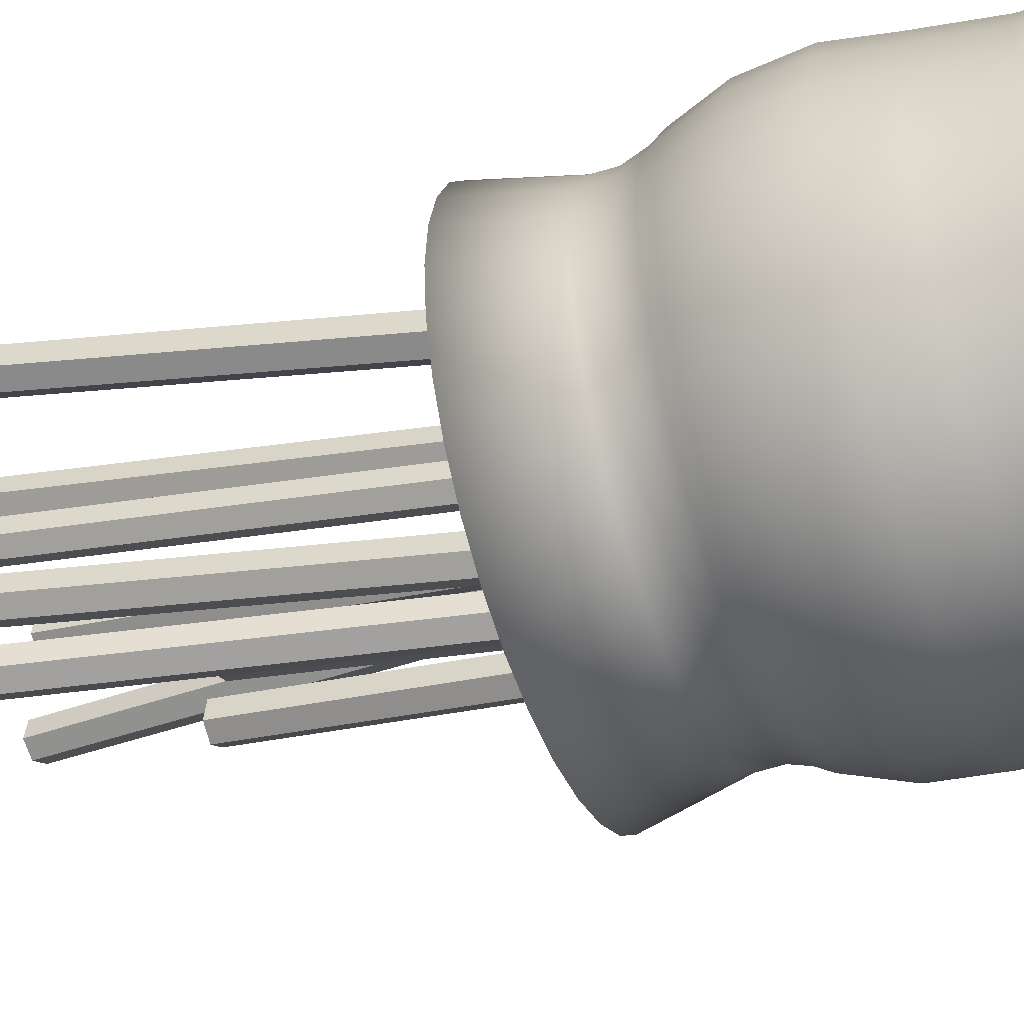
<metadata>
{"format":"obj","ext":"obj","renderer":"f3d","projection":"perspective","resolution":1024,"background":"white","views":[{"elev":-45.4,"azim":-69.1,"up":"+Z"}]}
</metadata>
<code>
o pencils_Cylinder
v -3.383 0.5621 0.9645
v -3.383 0.6649 0.9714
v -3.373 0.5621 0.9655
v -3.374 0.6649 0.9723
v -3.363 0.5621 0.9684
v -3.366 0.6649 0.9748
v -3.354 0.5621 0.9732
v -3.358 0.6649 0.9789
v -3.346 0.5621 0.9796
v -3.351 0.6649 0.9845
v -3.34 0.5621 0.9873
v -3.346 0.6649 0.9912
v -3.335 0.5621 0.9962
v -3.342 0.6649 0.9989
v -3.332 0.5621 1.006
v -3.339 0.6649 1.007
v -3.331 0.5621 1.016
v -3.338 0.6649 1.016
v -3.332 0.5621 1.026
v -3.339 0.6649 1.025
v -3.335 0.5621 1.036
v -3.342 0.6649 1.033
v -3.34 0.5621 1.044
v -3.346 0.6649 1.041
v -3.346 0.5621 1.052
v -3.351 0.6649 1.047
v -3.354 0.5621 1.059
v -3.358 0.6649 1.053
v -3.363 0.5621 1.063
v -3.366 0.6649 1.057
v -3.373 0.5621 1.066
v -3.374 0.6649 1.06
v -3.383 0.5621 1.067
v -3.383 0.6649 1.06
v -3.393 0.5621 1.066
v -3.391 0.6649 1.06
v -3.402 0.5621 1.063
v -3.4 0.6649 1.057
v -3.411 0.5621 1.059
v -3.407 0.6649 1.053
v -3.419 0.5621 1.052
v -3.414 0.6649 1.047
v -3.425 0.5621 1.044
v -3.42 0.6649 1.041
v -3.43 0.5621 1.036
v -3.424 0.6649 1.033
v -3.433 0.5621 1.026
v -3.426 0.6649 1.025
v -3.434 0.5621 1.016
v -3.427 0.6649 1.016
v -3.433 0.5621 1.006
v -3.426 0.6649 1.007
v -3.43 0.5621 0.9962
v -3.424 0.6649 0.9989
v -3.425 0.5621 0.9873
v -3.42 0.6649 0.9912
v -3.419 0.5621 0.9796
v -3.414 0.6649 0.9845
v -3.411 0.5621 0.9732
v -3.407 0.6649 0.9789
v -3.402 0.5621 0.9684
v -3.4 0.6649 0.9748
v -3.393 0.5621 0.9655
v -3.391 0.6649 0.9723
v -3.373 0.6649 0.9655
v -3.383 0.6649 0.9645
v -3.363 0.6649 0.9684
v -3.354 0.6649 0.9732
v -3.346 0.6649 0.9796
v -3.34 0.6649 0.9873
v -3.335 0.6649 0.9962
v -3.332 0.6649 1.006
v -3.331 0.6649 1.016
v -3.332 0.6649 1.026
v -3.335 0.6649 1.036
v -3.34 0.6649 1.044
v -3.346 0.6649 1.052
v -3.354 0.6649 1.059
v -3.363 0.6649 1.063
v -3.373 0.6649 1.066
v -3.383 0.6649 1.067
v -3.393 0.6649 1.066
v -3.402 0.6649 1.063
v -3.411 0.6649 1.059
v -3.419 0.6649 1.052
v -3.425 0.6649 1.044
v -3.43 0.6649 1.036
v -3.433 0.6649 1.026
v -3.434 0.6649 1.016
v -3.433 0.6649 1.006
v -3.43 0.6649 0.9962
v -3.425 0.6649 0.9873
v -3.419 0.6649 0.9796
v -3.411 0.6649 0.9732
v -3.402 0.6649 0.9684
v -3.393 0.6649 0.9655
v -3.374 0.5707 0.9723
v -3.383 0.5707 0.9714
v -3.366 0.5707 0.9748
v -3.358 0.5707 0.9789
v -3.351 0.5707 0.9845
v -3.346 0.5707 0.9912
v -3.342 0.5707 0.9989
v -3.339 0.5707 1.007
v -3.338 0.5707 1.016
v -3.339 0.5707 1.025
v -3.342 0.5707 1.033
v -3.346 0.5707 1.041
v -3.351 0.5707 1.047
v -3.358 0.5707 1.053
v -3.366 0.5707 1.057
v -3.374 0.5707 1.06
v -3.383 0.5707 1.06
v -3.391 0.5707 1.06
v -3.4 0.5707 1.057
v -3.407 0.5707 1.053
v -3.414 0.5707 1.047
v -3.42 0.5707 1.041
v -3.424 0.5707 1.033
v -3.426 0.5707 1.025
v -3.427 0.5707 1.016
v -3.426 0.5707 1.007
v -3.424 0.5707 0.9989
v -3.42 0.5707 0.9912
v -3.414 0.5707 0.9845
v -3.407 0.5707 0.9789
v -3.4 0.5707 0.9748
v -3.391 0.5707 0.9723
v -3.383 0.5778 0.9645
v -3.373 0.5778 0.9655
v -3.363 0.5778 0.9684
v -3.354 0.5778 0.9732
v -3.346 0.5778 0.9796
v -3.34 0.5778 0.9873
v -3.335 0.5778 0.9962
v -3.332 0.5778 1.006
v -3.331 0.5778 1.016
v -3.332 0.5778 1.026
v -3.335 0.5778 1.036
v -3.34 0.5778 1.044
v -3.346 0.5778 1.052
v -3.354 0.5778 1.059
v -3.363 0.5778 1.063
v -3.373 0.5778 1.066
v -3.383 0.5778 1.067
v -3.393 0.5778 1.066
v -3.402 0.5778 1.063
v -3.411 0.5778 1.059
v -3.419 0.5778 1.052
v -3.425 0.5778 1.044
v -3.43 0.5778 1.036
v -3.433 0.5778 1.026
v -3.434 0.5778 1.016
v -3.433 0.5778 1.006
v -3.43 0.5778 0.9962
v -3.425 0.5778 0.9873
v -3.419 0.5778 0.9796
v -3.411 0.5778 0.9732
v -3.402 0.5778 0.9684
v -3.393 0.5778 0.9655
v -3.383 0.6312 0.9659
v -3.383 0.5942 0.9623
v -3.383 0.6197 0.9617
v -3.383 0.6062 0.9604
v -3.372 0.5942 0.9633
v -3.373 0.6312 0.9669
v -3.372 0.6062 0.9614
v -3.372 0.6197 0.9627
v -3.362 0.5942 0.9664
v -3.363 0.6312 0.9698
v -3.361 0.6062 0.9646
v -3.362 0.6197 0.9658
v -3.353 0.5942 0.9713
v -3.355 0.6312 0.9744
v -3.352 0.6062 0.9697
v -3.352 0.6197 0.9708
v -3.345 0.5942 0.978
v -3.347 0.6312 0.9806
v -3.343 0.6062 0.9766
v -3.344 0.6197 0.9776
v -3.338 0.5942 0.9861
v -3.341 0.6312 0.9882
v -3.336 0.6062 0.985
v -3.338 0.6197 0.9858
v -3.333 0.5942 0.9954
v -3.336 0.6312 0.9968
v -3.331 0.6062 0.9947
v -3.333 0.6197 0.9952
v -3.33 0.5942 1.005
v -3.334 0.6312 1.006
v -3.328 0.6062 1.005
v -3.329 0.6197 1.005
v -3.329 0.5942 1.016
v -3.333 0.6312 1.016
v -3.327 0.6062 1.016
v -3.328 0.6197 1.016
v -3.33 0.5942 1.026
v -3.334 0.6312 1.026
v -3.328 0.6062 1.027
v -3.329 0.6197 1.026
v -3.333 0.5942 1.036
v -3.336 0.6312 1.035
v -3.331 0.6062 1.037
v -3.333 0.6197 1.037
v -3.338 0.5942 1.046
v -3.341 0.6312 1.044
v -3.336 0.6062 1.047
v -3.338 0.6197 1.046
v -3.345 0.5942 1.054
v -3.347 0.6312 1.051
v -3.343 0.6062 1.055
v -3.344 0.6197 1.054
v -3.353 0.5942 1.06
v -3.355 0.6312 1.057
v -3.352 0.6062 1.062
v -3.352 0.6197 1.061
v -3.362 0.5942 1.065
v -3.363 0.6312 1.062
v -3.361 0.6062 1.067
v -3.362 0.6197 1.066
v -3.372 0.5942 1.068
v -3.373 0.6312 1.065
v -3.372 0.6062 1.07
v -3.372 0.6197 1.069
v -3.383 0.5942 1.07
v -3.383 0.6312 1.066
v -3.383 0.6062 1.071
v -3.383 0.6197 1.07
v -3.393 0.5942 1.068
v -3.392 0.6312 1.065
v -3.393 0.6062 1.07
v -3.393 0.6197 1.069
v -3.403 0.5942 1.065
v -3.402 0.6312 1.062
v -3.404 0.6062 1.067
v -3.403 0.6197 1.066
v -3.412 0.5942 1.06
v -3.41 0.6312 1.057
v -3.413 0.6062 1.062
v -3.413 0.6197 1.061
v -3.421 0.5942 1.054
v -3.418 0.6312 1.051
v -3.422 0.6062 1.055
v -3.421 0.6197 1.054
v -3.427 0.5942 1.046
v -3.424 0.6312 1.044
v -3.429 0.6062 1.047
v -3.428 0.6197 1.046
v -3.432 0.5942 1.036
v -3.429 0.6312 1.035
v -3.434 0.6062 1.037
v -3.433 0.6197 1.037
v -3.435 0.5942 1.026
v -3.432 0.6312 1.026
v -3.437 0.6062 1.027
v -3.436 0.6197 1.026
v -3.436 0.5942 1.016
v -3.433 0.6312 1.016
v -3.438 0.6062 1.016
v -3.437 0.6197 1.016
v -3.435 0.5942 1.005
v -3.432 0.6312 1.006
v -3.437 0.6062 1.005
v -3.436 0.6197 1.005
v -3.432 0.5942 0.9954
v -3.429 0.6312 0.9968
v -3.434 0.6062 0.9947
v -3.433 0.6197 0.9952
v -3.427 0.5942 0.9861
v -3.424 0.6312 0.9882
v -3.429 0.6062 0.985
v -3.428 0.6197 0.9858
v -3.421 0.5942 0.978
v -3.418 0.6312 0.9806
v -3.422 0.6062 0.9766
v -3.421 0.6197 0.9776
v -3.412 0.5942 0.9713
v -3.41 0.6312 0.9744
v -3.413 0.6062 0.9697
v -3.413 0.6197 0.9708
v -3.403 0.5942 0.9664
v -3.402 0.6312 0.9698
v -3.404 0.6062 0.9646
v -3.403 0.6197 0.9658
v -3.393 0.5942 0.9633
v -3.392 0.6312 0.9669
v -3.393 0.6062 0.9614
v -3.393 0.6197 0.9627
v -3.383 0.6448 0.9693
v -3.383 0.6342 0.9677
v -3.383 0.6394 0.9694
v -3.373 0.6342 0.9687
v -3.374 0.6448 0.9702
v -3.374 0.6394 0.9703
v -3.364 0.6342 0.9714
v -3.365 0.6448 0.9729
v -3.365 0.6394 0.9729
v -3.356 0.6342 0.9759
v -3.357 0.6448 0.9772
v -3.357 0.6394 0.9772
v -3.349 0.6342 0.9818
v -3.35 0.6448 0.983
v -3.35 0.6394 0.983
v -3.343 0.6342 0.9891
v -3.344 0.6448 0.99
v -3.344 0.6394 0.9901
v -3.338 0.6342 0.9975
v -3.34 0.6448 0.9981
v -3.34 0.6394 0.9981
v -3.335 0.6342 1.007
v -3.337 0.6448 1.007
v -3.337 0.6394 1.007
v -3.334 0.6342 1.016
v -3.336 0.6448 1.016
v -3.336 0.6394 1.016
v -3.335 0.6342 1.025
v -3.337 0.6448 1.025
v -3.337 0.6394 1.025
v -3.338 0.6342 1.034
v -3.34 0.6448 1.034
v -3.34 0.6394 1.034
v -3.343 0.6342 1.043
v -3.344 0.6448 1.042
v -3.344 0.6394 1.042
v -3.349 0.6342 1.05
v -3.35 0.6448 1.049
v -3.35 0.6394 1.049
v -3.356 0.6342 1.056
v -3.357 0.6448 1.055
v -3.357 0.6394 1.055
v -3.364 0.6342 1.06
v -3.365 0.6448 1.059
v -3.365 0.6394 1.059
v -3.373 0.6342 1.063
v -3.374 0.6448 1.062
v -3.374 0.6394 1.062
v -3.383 0.6342 1.064
v -3.383 0.6448 1.063
v -3.383 0.6394 1.062
v -3.392 0.6342 1.063
v -3.392 0.6448 1.062
v -3.392 0.6394 1.062
v -3.401 0.6342 1.06
v -3.4 0.6448 1.059
v -3.4 0.6394 1.059
v -3.409 0.6342 1.056
v -3.408 0.6448 1.055
v -3.408 0.6394 1.055
v -3.417 0.6342 1.05
v -3.416 0.6448 1.049
v -3.415 0.6394 1.049
v -3.423 0.6342 1.043
v -3.421 0.6448 1.042
v -3.421 0.6394 1.042
v -3.427 0.6342 1.034
v -3.426 0.6448 1.034
v -3.426 0.6394 1.034
v -3.43 0.6342 1.025
v -3.428 0.6448 1.025
v -3.428 0.6394 1.025
v -3.431 0.6342 1.016
v -3.429 0.6448 1.016
v -3.429 0.6394 1.016
v -3.43 0.6342 1.007
v -3.428 0.6448 1.007
v -3.428 0.6394 1.007
v -3.427 0.6342 0.9975
v -3.426 0.6448 0.9981
v -3.426 0.6394 0.9981
v -3.423 0.6342 0.9891
v -3.421 0.6448 0.99
v -3.421 0.6394 0.9901
v -3.417 0.6342 0.9818
v -3.416 0.6448 0.983
v -3.415 0.6394 0.983
v -3.409 0.6342 0.9759
v -3.408 0.6448 0.9772
v -3.408 0.6394 0.9772
v -3.401 0.6342 0.9714
v -3.4 0.6448 0.9729
v -3.4 0.6394 0.9729
v -3.392 0.6342 0.9687
v -3.392 0.6448 0.9702
v -3.392 0.6394 0.9703
v -3.366 0.6151 1.033
v -3.371 0.781 1.065
v -3.362 0.6149 1.035
v -3.367 0.7807 1.067
v -3.362 0.6141 1.039
v -3.366 0.78 1.071
v -3.365 0.6136 1.041
v -3.37 0.7794 1.073
v -3.369 0.6138 1.04
v -3.374 0.7796 1.072
v -3.37 0.6146 1.036
v -3.374 0.7804 1.068
v -3.385 0.6123 0.9873
v -3.405 0.7789 1.007
v -3.381 0.6125 0.9893
v -3.401 0.7791 1.009
v -3.381 0.612 0.9935
v -3.401 0.7786 1.013
v -3.385 0.6113 0.9956
v -3.405 0.7779 1.016
v -3.389 0.6111 0.9936
v -3.408 0.7777 1.014
v -3.389 0.6116 0.9894
v -3.409 0.7782 1.009
v -3.345 0.5824 1.013
v -3.35 0.7482 1.045
v -3.341 0.5821 1.015
v -3.346 0.748 1.047
v -3.341 0.5814 1.019
v -3.345 0.7472 1.051
v -3.344 0.5808 1.022
v -3.349 0.7466 1.054
v -3.348 0.581 1.02
v -3.353 0.7469 1.052
v -3.349 0.5818 1.016
v -3.353 0.7477 1.048
v -3.363 0.598 1.026
v -3.382 0.7652 1.04
v -3.359 0.5982 1.028
v -3.378 0.7655 1.042
v -3.359 0.5979 1.032
v -3.378 0.7651 1.046
v -3.363 0.5973 1.034
v -3.382 0.7645 1.048
v -3.366 0.597 1.032
v -3.385 0.7643 1.046
v -3.366 0.5974 1.028
v -3.386 0.7646 1.042
v -3.378 0.5891 0.9789
v -3.411 0.7547 0.9799
v -3.374 0.5898 0.9812
v -3.408 0.7554 0.9821
v -3.374 0.5897 0.9854
v -3.408 0.7553 0.9863
v -3.378 0.589 0.9874
v -3.412 0.7546 0.9883
v -3.382 0.5883 0.9851
v -3.415 0.7538 0.9861
v -3.381 0.5883 0.9809
v -3.415 0.7539 0.9819
v -3.338 0.5652 1.011
v -3.357 0.7325 1.025
v -3.334 0.5655 1.013
v -3.354 0.7327 1.027
v -3.334 0.5651 1.017
v -3.353 0.7324 1.031
v -3.338 0.5645 1.019
v -3.357 0.7318 1.033
v -3.341 0.5643 1.017
v -3.361 0.7315 1.031
v -3.342 0.5646 1.013
v -3.361 0.7319 1.027
v -3.364 0.6124 1.019
v -3.34 0.7782 1.04
v -3.361 0.6121 1.016
v -3.337 0.778 1.038
v -3.357 0.6113 1.018
v -3.333 0.7772 1.04
v -3.357 0.6108 1.023
v -3.333 0.7766 1.044
v -3.361 0.611 1.025
v -3.336 0.7769 1.046
v -3.364 0.6118 1.023
v -3.34 0.7776 1.044
v -3.369 0.5952 1.012
v -3.368 0.7624 1.036
v -3.365 0.5954 1.01
v -3.364 0.7627 1.034
v -3.362 0.5951 1.012
v -3.36 0.7623 1.036
v -3.362 0.5945 1.016
v -3.36 0.7618 1.04
v -3.365 0.5943 1.018
v -3.364 0.7615 1.042
v -3.369 0.5946 1.016
v -3.368 0.7619 1.04
v -3.416 0.5863 0.9985
v -3.434 0.7519 1.027
v -3.412 0.587 0.9968
v -3.43 0.7526 1.025
v -3.409 0.587 0.9993
v -3.427 0.7525 1.028
v -3.409 0.5862 1.003
v -3.427 0.7518 1.032
v -3.413 0.5855 1.005
v -3.431 0.7511 1.034
v -3.416 0.5856 1.003
v -3.434 0.7511 1.031
v -3.368 0.5624 0.9828
v -3.366 0.7297 1.007
v -3.364 0.5627 0.9809
v -3.363 0.7299 1.005
v -3.36 0.5623 0.9831
v -3.359 0.7296 1.007
v -3.361 0.5617 0.9873
v -3.359 0.729 1.011
v -3.364 0.5615 0.9892
v -3.363 0.7287 1.013
v -3.368 0.5618 0.987
v -3.367 0.7291 1.011
f 385 386 388 387
f 387 388 390 389
f 389 390 392 391
f 391 392 394 393
f 388 386 396 394 392 390
f 393 394 396 395
f 395 396 386 385
f 385 387 389 391 393 395
f 397 398 400 399
f 399 400 402 401
f 401 402 404 403
f 403 404 406 405
f 400 398 408 406 404 402
f 405 406 408 407
f 407 408 398 397
f 397 399 401 403 405 407
f 409 410 412 411
f 411 412 414 413
f 413 414 416 415
f 415 416 418 417
f 412 410 420 418 416 414
f 417 418 420 419
f 419 420 410 409
f 409 411 413 415 417 419
f 421 422 424 423
f 423 424 426 425
f 425 426 428 427
f 427 428 430 429
f 424 422 432 430 428 426
f 429 430 432 431
f 431 432 422 421
f 421 423 425 427 429 431
f 433 434 436 435
f 435 436 438 437
f 437 438 440 439
f 439 440 442 441
f 436 434 444 442 440 438
f 441 442 444 443
f 443 444 434 433
f 433 435 437 439 441 443
f 445 446 448 447
f 447 448 450 449
f 449 450 452 451
f 451 452 454 453
f 448 446 456 454 452 450
f 453 454 456 455
f 455 456 446 445
f 445 447 449 451 453 455
f 457 458 460 459
f 459 460 462 461
f 461 462 464 463
f 463 464 466 465
f 460 458 468 466 464 462
f 465 466 468 467
f 467 468 458 457
f 457 459 461 463 465 467
f 469 470 472 471
f 471 472 474 473
f 473 474 476 475
f 475 476 478 477
f 472 470 480 478 476 474
f 477 478 480 479
f 479 480 470 469
f 469 471 473 475 477 479
f 481 482 484 483
f 483 484 486 485
f 485 486 488 487
f 487 488 490 489
f 484 482 492 490 488 486
f 489 490 492 491
f 491 492 482 481
f 481 483 485 487 489 491
f 493 494 496 495
f 495 496 498 497
f 497 498 500 499
f 499 500 502 501
f 496 494 504 502 500 498
f 501 502 504 503
f 503 504 494 493
f 493 495 497 499 501 503
f 293 65 67 296
f 166 292 295 170
f 170 295 298 174
f 174 298 301 178
f 178 301 304 182
f 182 304 307 186
f 186 307 310 190
f 190 310 313 194
f 194 313 316 198
f 198 316 319 202
f 202 319 322 206
f 206 322 325 210
f 210 325 328 214
f 214 328 331 218
f 218 331 334 222
f 222 334 337 226
f 226 337 340 230
f 230 340 343 234
f 234 343 346 238
f 238 346 349 242
f 242 349 352 246
f 246 352 355 250
f 250 355 358 254
f 254 358 361 258
f 258 361 364 262
f 262 364 367 266
f 266 367 370 270
f 270 370 373 274
f 274 373 376 278
f 278 376 379 282
f 32 30 111 112
f 282 379 382 286
f 161 290 292 166
f 1 3 5 7 9 11 13 15 17 19 21 23 25 27 29 31 33 35 37 39 41 43 45 47 49 51 53 55 57 59 61 63
f 2 4 65 66
f 4 6 67 65
f 6 8 68 67
f 8 10 69 68
f 10 12 70 69
f 12 14 71 70
f 14 16 72 71
f 16 18 73 72
f 18 20 74 73
f 20 22 75 74
f 22 24 76 75
f 24 26 77 76
f 26 28 78 77
f 28 30 79 78
f 30 32 80 79
f 32 34 81 80
f 34 36 82 81
f 36 38 83 82
f 38 40 84 83
f 40 42 85 84
f 42 44 86 85
f 44 46 87 86
f 46 48 88 87
f 48 50 89 88
f 50 52 90 89
f 52 54 91 90
f 54 56 92 91
f 56 58 93 92
f 58 60 94 93
f 60 62 95 94
f 62 64 96 95
f 64 2 66 96
f 97 98 128 127 126 125 124 123 122 121 120 119 118 117 116 115 114 113 112 111 110 109 108 107 106 105 104 103 102 101 100 99
f 6 4 97 99
f 60 58 125 126
f 34 32 112 113
f 8 6 99 100
f 62 60 126 127
f 36 34 113 114
f 10 8 100 101
f 64 62 127 128
f 38 36 114 115
f 12 10 101 102
f 2 64 128 98
f 40 38 115 116
f 14 12 102 103
f 42 40 116 117
f 16 14 103 104
f 44 42 117 118
f 18 16 104 105
f 46 44 118 119
f 20 18 105 106
f 48 46 119 120
f 22 20 106 107
f 50 48 120 121
f 24 22 107 108
f 52 50 121 122
f 26 24 108 109
f 54 52 122 123
f 28 26 109 110
f 56 54 123 124
f 30 28 110 111
f 4 2 98 97
f 58 56 124 125
f 63 160 129 1
f 286 382 290 161
f 296 67 68 299
f 61 159 160 63
f 159 281 285 160
f 59 158 159 61
f 158 277 281 159
f 57 157 158 59
f 380 95 96 383
f 157 273 277 158
f 55 156 157 57
f 377 94 95 380
f 156 269 273 157
f 53 155 156 55
f 374 93 94 377
f 155 265 269 156
f 51 154 155 53
f 371 92 93 374
f 154 261 265 155
f 49 153 154 51
f 368 91 92 371
f 153 257 261 154
f 47 152 153 49
f 365 90 91 368
f 152 253 257 153
f 45 151 152 47
f 362 89 90 365
f 151 249 253 152
f 43 150 151 45
f 359 88 89 362
f 150 245 249 151
f 41 149 150 43
f 356 87 88 359
f 149 241 245 150
f 39 148 149 41
f 353 86 87 356
f 148 237 241 149
f 37 147 148 39
f 350 85 86 353
f 147 233 237 148
f 35 146 147 37
f 347 84 85 350
f 146 229 233 147
f 33 145 146 35
f 344 83 84 347
f 145 225 229 146
f 31 144 145 33
f 341 82 83 344
f 144 221 225 145
f 29 143 144 31
f 338 81 82 341
f 143 217 221 144
f 27 142 143 29
f 335 80 81 338
f 142 213 217 143
f 25 141 142 27
f 332 79 80 335
f 141 209 213 142
f 23 140 141 25
f 329 78 79 332
f 140 205 209 141
f 21 139 140 23
f 326 77 78 329
f 139 201 205 140
f 19 138 139 21
f 323 76 77 326
f 138 197 201 139
f 17 137 138 19
f 320 75 76 323
f 137 193 197 138
f 15 136 137 17
f 317 74 75 320
f 136 189 193 137
f 13 135 136 15
f 314 73 74 317
f 135 185 189 136
f 11 134 135 13
f 311 72 73 314
f 134 181 185 135
f 9 133 134 11
f 308 71 72 311
f 133 177 181 134
f 7 132 133 9
f 305 70 71 308
f 132 173 177 133
f 5 131 132 7
f 302 69 70 305
f 131 169 173 132
f 3 130 131 5
f 299 68 69 302
f 130 165 169 131
f 1 129 130 3
f 160 285 162 129
f 289 66 65 293
f 286 161 163 288
f 288 163 164 287
f 287 164 162 285
f 282 286 288 284
f 284 288 287 283
f 283 287 285 281
f 278 282 284 280
f 280 284 283 279
f 279 283 281 277
f 274 278 280 276
f 276 280 279 275
f 275 279 277 273
f 270 274 276 272
f 272 276 275 271
f 271 275 273 269
f 266 270 272 268
f 268 272 271 267
f 267 271 269 265
f 262 266 268 264
f 264 268 267 263
f 263 267 265 261
f 258 262 264 260
f 260 264 263 259
f 259 263 261 257
f 254 258 260 256
f 256 260 259 255
f 255 259 257 253
f 250 254 256 252
f 252 256 255 251
f 251 255 253 249
f 246 250 252 248
f 248 252 251 247
f 247 251 249 245
f 242 246 248 244
f 244 248 247 243
f 243 247 245 241
f 238 242 244 240
f 240 244 243 239
f 239 243 241 237
f 234 238 240 236
f 236 240 239 235
f 235 239 237 233
f 230 234 236 232
f 232 236 235 231
f 231 235 233 229
f 226 230 232 228
f 228 232 231 227
f 227 231 229 225
f 222 226 228 224
f 224 228 227 223
f 223 227 225 221
f 218 222 224 220
f 220 224 223 219
f 219 223 221 217
f 214 218 220 216
f 216 220 219 215
f 215 219 217 213
f 210 214 216 212
f 212 216 215 211
f 211 215 213 209
f 206 210 212 208
f 208 212 211 207
f 207 211 209 205
f 202 206 208 204
f 204 208 207 203
f 203 207 205 201
f 198 202 204 200
f 200 204 203 199
f 199 203 201 197
f 194 198 200 196
f 196 200 199 195
f 195 199 197 193
f 190 194 196 192
f 192 196 195 191
f 191 195 193 189
f 186 190 192 188
f 188 192 191 187
f 187 191 189 185
f 182 186 188 184
f 184 188 187 183
f 183 187 185 181
f 178 182 184 180
f 180 184 183 179
f 179 183 181 177
f 174 178 180 176
f 176 180 179 175
f 175 179 177 173
f 170 174 176 172
f 172 176 175 171
f 171 175 173 169
f 166 170 172 168
f 168 172 171 167
f 167 171 169 165
f 161 166 168 163
f 163 168 167 164
f 164 167 165 162
f 129 162 165 130
f 383 289 291 384
f 384 291 290 382
f 380 383 384 381
f 381 384 382 379
f 377 380 381 378
f 378 381 379 376
f 374 377 378 375
f 375 378 376 373
f 371 374 375 372
f 372 375 373 370
f 368 371 372 369
f 369 372 370 367
f 365 368 369 366
f 366 369 367 364
f 362 365 366 363
f 363 366 364 361
f 359 362 363 360
f 360 363 361 358
f 356 359 360 357
f 357 360 358 355
f 353 356 357 354
f 354 357 355 352
f 350 353 354 351
f 351 354 352 349
f 347 350 351 348
f 348 351 349 346
f 344 347 348 345
f 345 348 346 343
f 341 344 345 342
f 342 345 343 340
f 338 341 342 339
f 339 342 340 337
f 335 338 339 336
f 336 339 337 334
f 332 335 336 333
f 333 336 334 331
f 329 332 333 330
f 330 333 331 328
f 326 329 330 327
f 327 330 328 325
f 323 326 327 324
f 324 327 325 322
f 320 323 324 321
f 321 324 322 319
f 317 320 321 318
f 318 321 319 316
f 314 317 318 315
f 315 318 316 313
f 311 314 315 312
f 312 315 313 310
f 308 311 312 309
f 309 312 310 307
f 305 308 309 306
f 306 309 307 304
f 302 305 306 303
f 303 306 304 301
f 299 302 303 300
f 300 303 301 298
f 296 299 300 297
f 297 300 298 295
f 293 296 297 294
f 294 297 295 292
f 289 293 294 291
f 291 294 292 290
f 383 96 66 289

</code>
